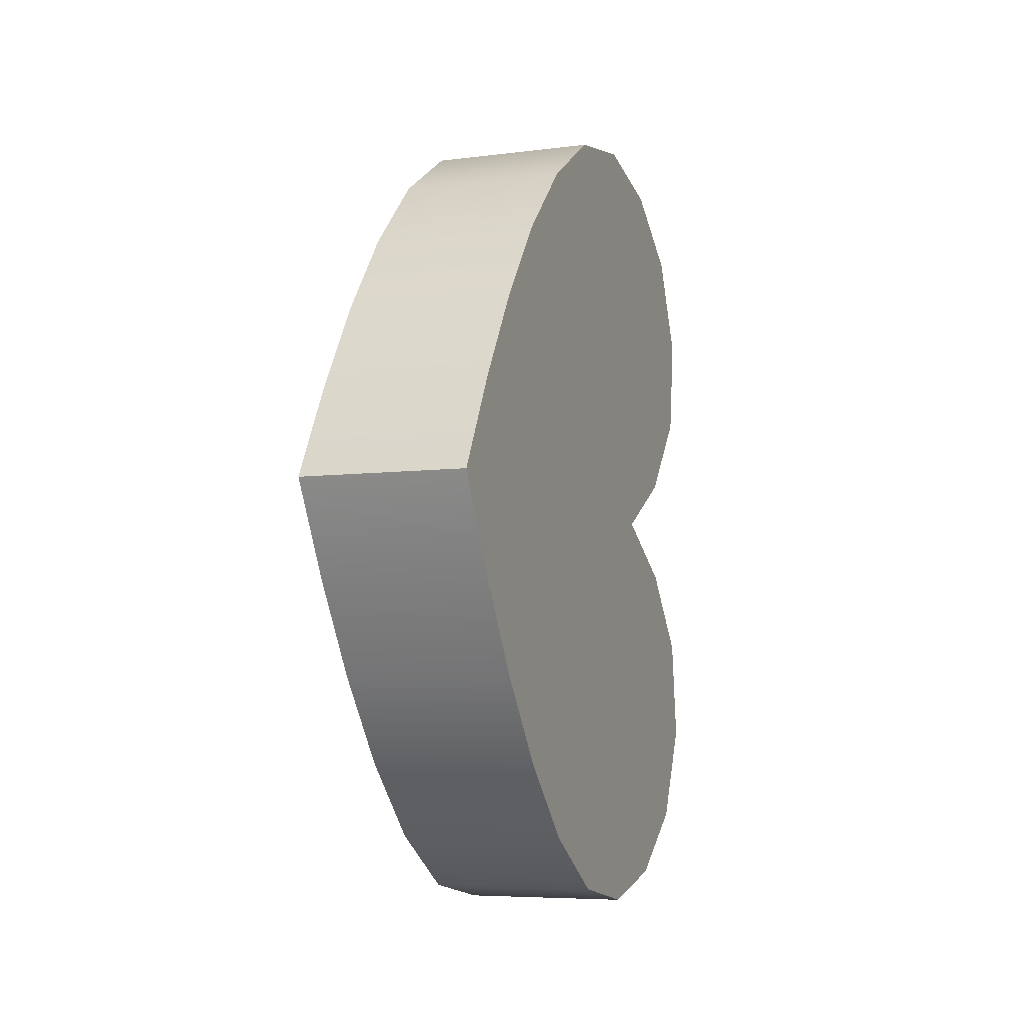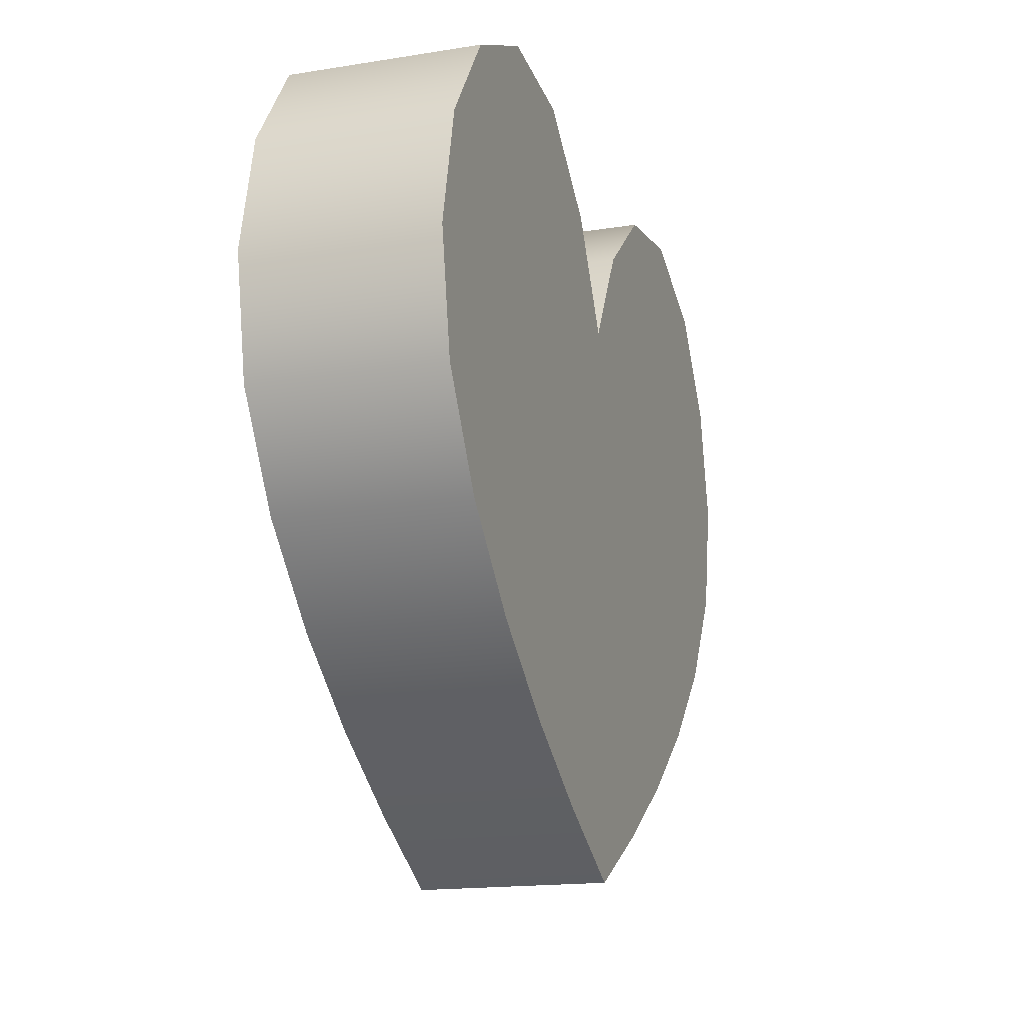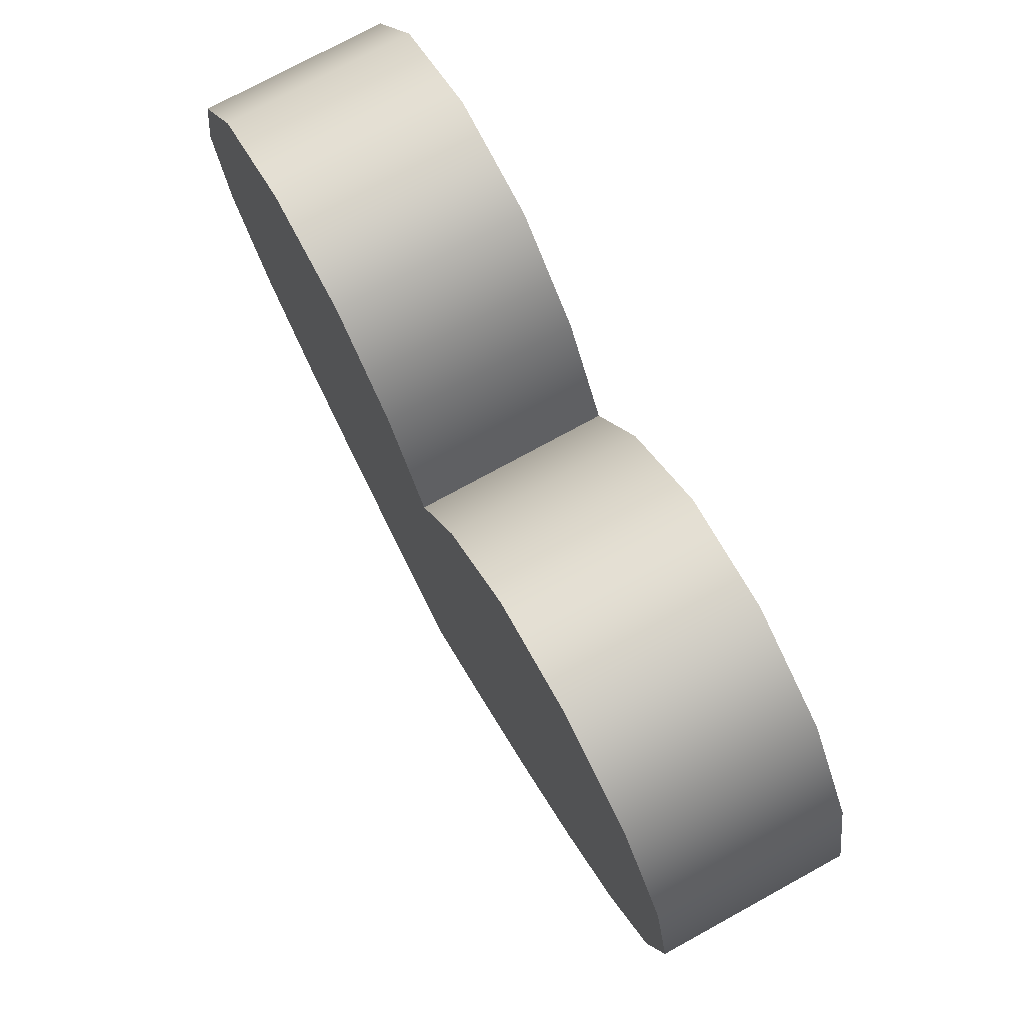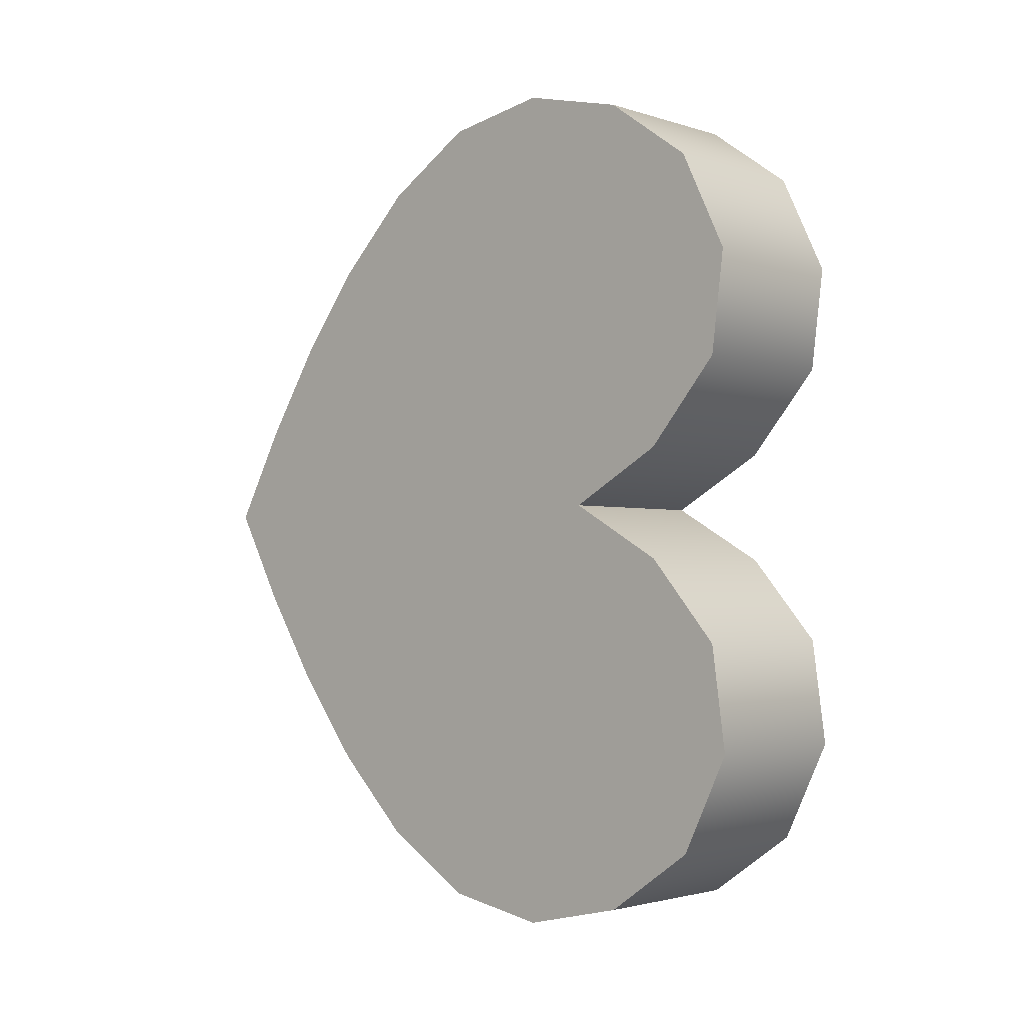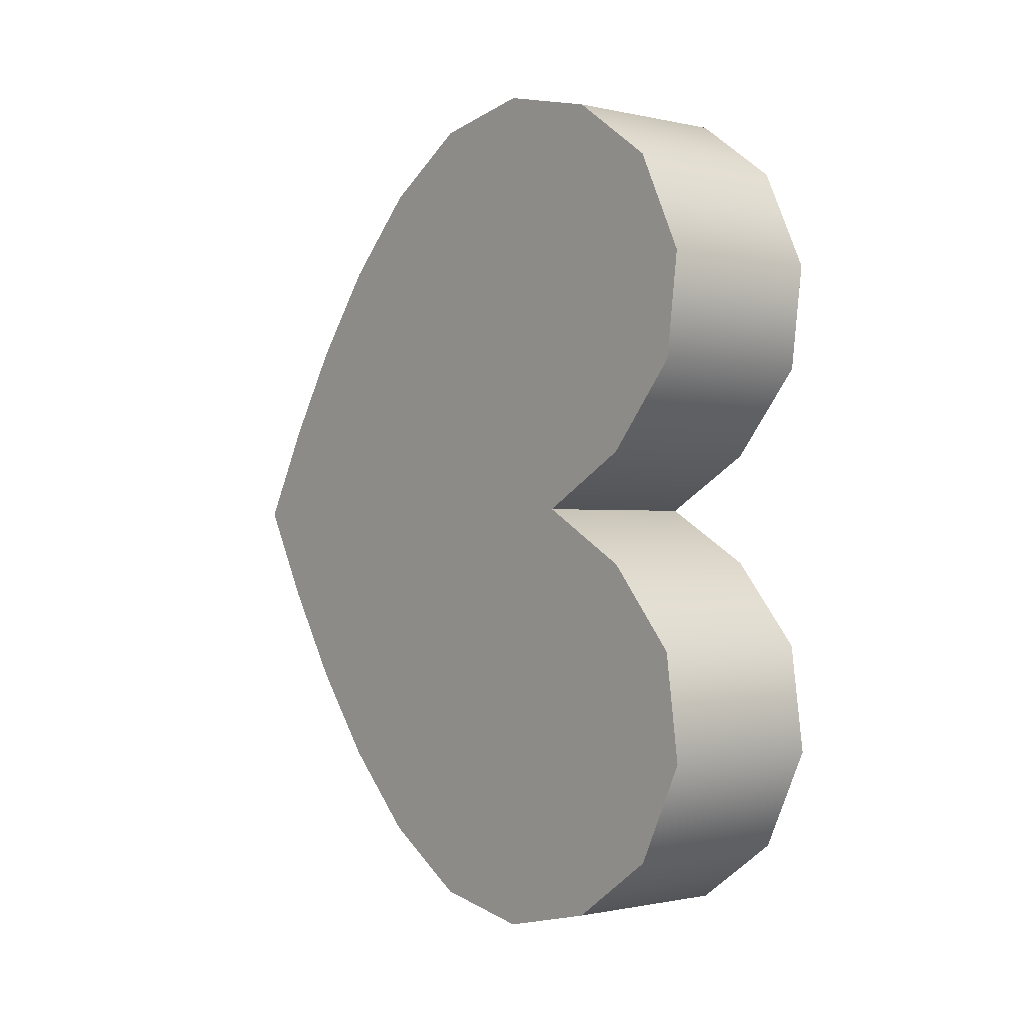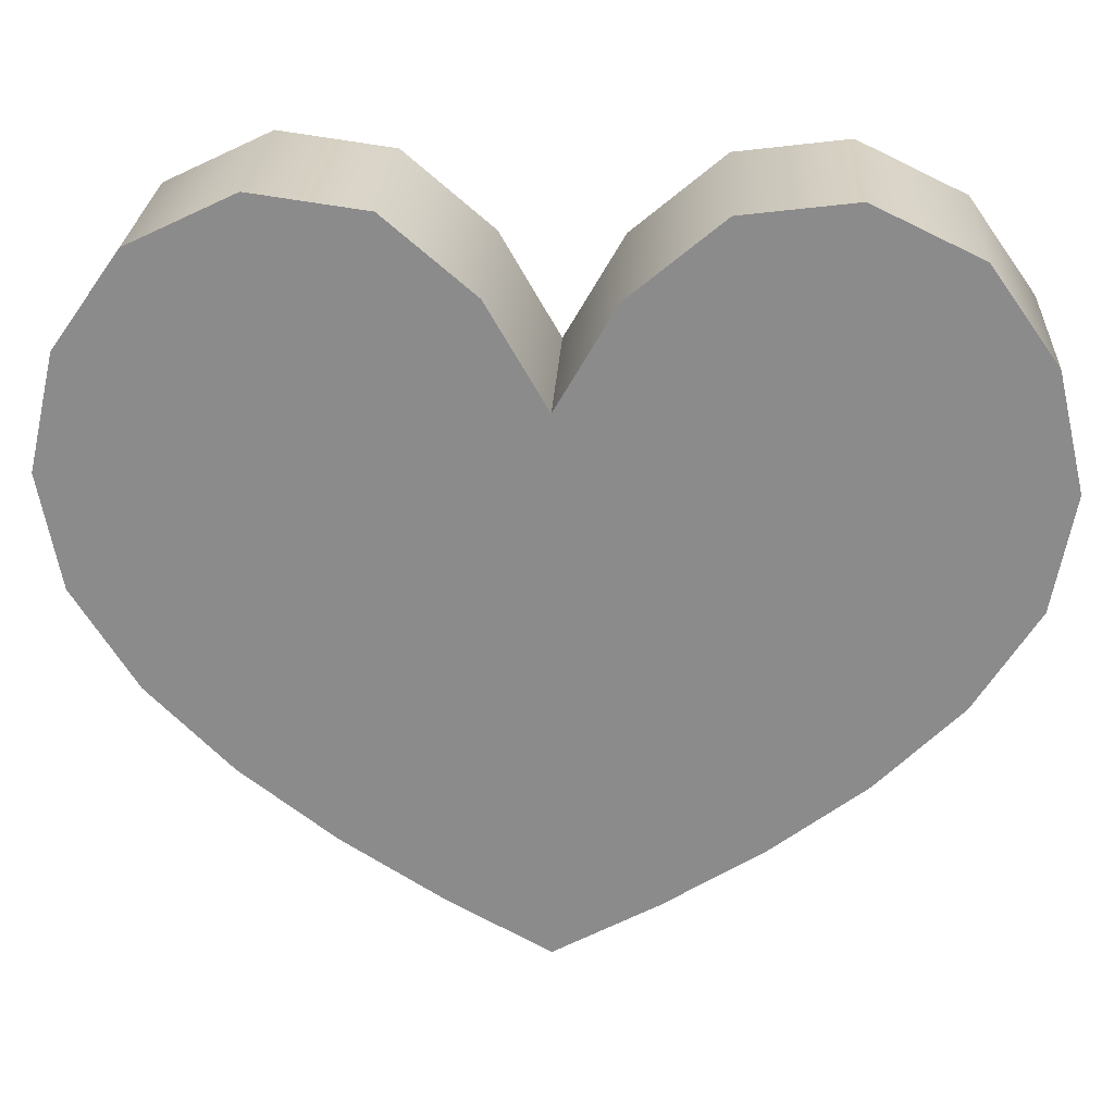
<metadata>
{"format":"obj","ext":"obj","renderer":"f3d","projection":"perspective","resolution":1024,"background":"white","views":[{"elev":-6.5,"azim":20.6,"up":"+Z"},{"elev":-16.1,"azim":18.5,"up":"+Y"},{"elev":74.9,"azim":-28.7,"up":"+Y"},{"elev":-2.2,"azim":132.0,"up":"+Z"},{"elev":-0.9,"azim":140.6,"up":"+Z"},{"elev":25.6,"azim":-86.9,"up":"+Y"}]}
</metadata>
<code>
o life
v 0 0.644 2.474
v 0 1 -0
v 0 0.02737 2.363
v 0 -0.5094 2.029
v -0 -0.9649 1.582
v -0 -1.35 1.085
v -0 -1.351 -1.084
v -0 -1.692 0.5537
v 0 1.774 1.967
v 0 1.553 0.3169
v 0 1.267 2.328
v 0 2.046 1.401
v 0 1.97 0.8095
v -0 -1.692 -0.5536
v -0 -2 0
v -0 -0.9617 -1.585
v -0 0.02706 -2.363
v -0 -0.5102 -2.029
v -0 0.6405 -2.474
v 0 1.962 -0.7928
v 0 1.773 -1.968
v 0 1.556 -0.3188
v 0 1.259 -2.331
v 0 2.046 -1.401
v 1 0.644 2.474
v 1 0.02737 2.363
v 1 1 -0
v 1 -0.5094 2.029
v 1 -0.9649 1.582
v 1 -1.35 1.085
v 1 -1.692 0.5537
v 1 -1.351 -1.084
v 1 1.774 1.967
v 1 1.267 2.328
v 1 1.553 0.3169
v 1 2.046 1.401
v 1 1.97 0.8095
v 1 -1.692 -0.5536
v 1 -2 -0
v 1 -0.9617 -1.585
v 1 0.02706 -2.363
v 1 -0.5102 -2.029
v 1 0.6405 -2.474
v 1 1.962 -0.7928
v 1 1.556 -0.3188
v 1 1.773 -1.968
v 1 1.259 -2.331
v 1 2.046 -1.401
v 0.5 -2 -0
v -0 -1.692 0.5537
v -0 -2 0
v -0 -1.35 1.085
v 1 -1.692 0.5537
v 1 -1.35 1.085
v 0 -0.5094 2.029
v -0 -0.9649 1.582
v 1 -0.9649 1.582
v 1 -0.5094 2.029
v 1 0.02737 2.363
v 1 0.644 2.474
v 0 0.644 2.474
v 0 0.02737 2.363
v 1 -2 -0
v 0 1.774 1.967
v 0 1.267 2.328
v 1 1.267 2.328
v 1 1.774 1.967
v 0 2.046 1.401
v 1 2.046 1.401
v 0 1.553 0.3169
v 0 1.97 0.8095
v 1 1.97 0.8095
v 1 1.553 0.3169
v 0.5 1 -0
v 0 1 -0
v 1 1 -0
v 0.5 1 -0
v 0 1.556 -0.3188
v 0 1 -0
v 0 1.962 -0.7928
v 1 1.556 -0.3188
v 1 1.962 -0.7928
v 0 1.773 -1.968
v 0 2.046 -1.401
v 1 2.046 -1.401
v 1 1.773 -1.968
v 1 1.259 -2.331
v 1 0.6405 -2.474
v -0 0.6405 -2.474
v 0 1.259 -2.331
v 1 1 -0
v -0 -0.5102 -2.029
v -0 0.02706 -2.363
v 1 0.02706 -2.363
v 1 -0.5102 -2.029
v -0 -0.9617 -1.585
v 1 -0.9617 -1.585
v -0 -1.692 -0.5536
v -0 -1.351 -1.084
v 1 -1.351 -1.084
v 1 -1.692 -0.5536
v 0.5 -2 -0
v -0 -2 0
v 1 -2 -0
f 1 2 3
f 2 4 3
f 5 2 6
f 5 4 2
f 6 7 8
f 9 10 11
f 11 10 2
f 12 13 9
f 10 9 13
f 1 11 2
f 14 15 8
f 7 6 2
f 7 2 16
f 17 18 2
f 2 18 16
f 19 17 2
f 20 21 22
f 2 22 23
f 24 21 20
f 23 22 21
f 23 19 2
f 14 8 7
f 25 26 27
f 27 26 28
f 29 30 27
f 29 27 28
f 30 31 32
f 33 34 35
f 34 27 35
f 36 33 37
f 35 37 33
f 25 27 34
f 38 31 39
f 32 27 30
f 32 40 27
f 41 27 42
f 27 40 42
f 43 27 41
f 44 45 46
f 27 47 45
f 48 44 46
f 47 46 45
f 47 27 43
f 38 32 31
f 49 50 51
f 50 54 52
f 56 58 55
f 60 62 59
f 55 59 62
f 52 57 56
f 63 53 49
f 53 50 49
f 65 67 64
f 64 69 68
f 71 73 70
f 70 74 75
f 68 72 71
f 74 70 73
f 61 66 65
f 74 73 76
f 77 78 79
f 78 82 80
f 84 86 83
f 88 90 87
f 83 87 90
f 80 85 84
f 91 81 77
f 81 78 77
f 93 95 92
f 92 97 96
f 99 101 98
f 98 102 103
f 96 100 99
f 102 98 101
f 89 94 93
f 102 101 104
f 50 53 54
f 56 57 58
f 60 61 62
f 55 58 59
f 52 54 57
f 65 66 67
f 64 67 69
f 71 72 73
f 68 69 72
f 61 60 66
f 78 81 82
f 84 85 86
f 88 89 90
f 83 86 87
f 80 82 85
f 93 94 95
f 92 95 97
f 99 100 101
f 96 97 100
f 89 88 94

</code>
